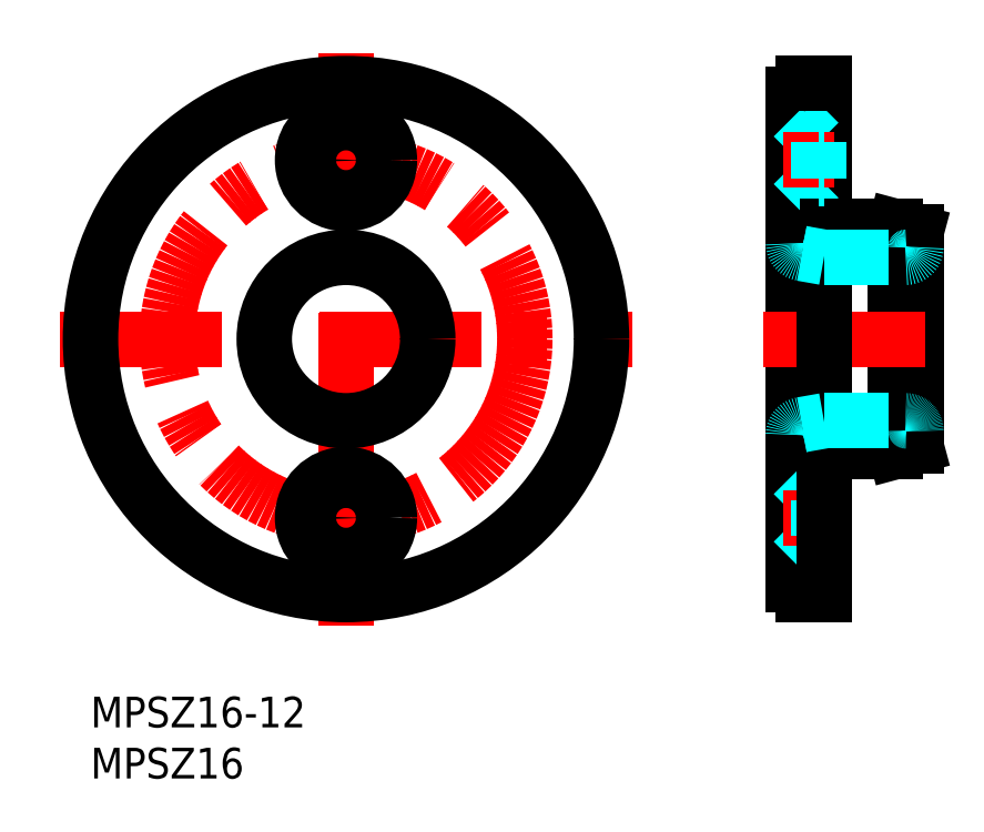
<metadata>
{"format":"dxf","ext":"dxf","renderer":"ezdxf+matplotlib","layout":"modelspace","background":"white","min_lineweight":24,"dpi":150}
</metadata>
<code>
0
SECTION
2
ENTITIES
0
INSERT
8
MSM_CONTINUOUS
2
*U3
10
0
20
0
30
0
0
INSERT
8
MSM_CONTINUOUS
2
*U4
10
0
20
0
30
0
0
LINE
8
MSM_CENTER
10
-3
20
35
30
0
11
53
21
35
31
0
0
LINE
8
MSM_CENTER
10
25
20
63
30
0
11
25
21
7
31
0
0
CIRCLE
8
MSM_CONTINUOUS
10
25
20
35
30
0
40
8
0
CIRCLE
8
MSM_CONTINUOUS
10
25
20
35
30
0
40
25
0
CIRCLE
8
MSM_CENTER
10
25
20
35
30
0
40
17.5
0
CIRCLE
8
MSM_CONTINUOUS
10
25
20
17.5
30
0
40
4.25
0
CIRCLE
8
MSM_CONTINUOUS
10
25
20
17.5
30
0
40
1.75
0
CIRCLE
8
MSM_CONTINUOUS
10
25
20
52.5
30
0
40
4.25
0
CIRCLE
8
MSM_CONTINUOUS
10
25
20
52.5
30
0
40
1.75
0
LINE
8
MSM_CONTINUOUS
10
80.78
20
24.54
30
0
11
80.78
21
45.46
31
0
0
LINE
8
MSM_CONTINUOUS
10
78.78
20
46
30
0
11
78.78
21
24
31
0
0
LINE
8
MSM_CONTINUOUS
10
68.78
20
59
30
0
11
68.78
21
11
31
0
0
LINE
8
MSM_CONTINUOUS
10
80.78
20
24.54
30
0
11
78.78
21
24
31
0
0
LINE
8
MSM_CENTER
10
65.78
20
35
30
0
11
83.78
21
35
31
0
0
LINE
8
MSM_DASHED
10
68.78
20
13.25
30
0
11
71.28
21
15.75
31
0
0
LINE
8
MSM_CONTINUOUS
10
69.78
20
10
30
0
11
71.78
21
10
31
0
0
ARC
8
MSM_CONTINUOUS
10
69.78
20
11
30
0
40
1
50
180
51
270
0
LINE
8
MSM_CONTINUOUS
10
72.18
20
24
30
0
11
78.78
21
24
31
0
0
LINE
8
MSM_DASHED
10
68.78
20
21.75
30
0
11
71.28
21
19.25
31
0
0
LINE
8
MSM_CENTER
10
67.78
20
17.5
30
0
11
72.78
21
17.5
31
0
0
LINE
8
MSM_DASHED
10
71.28
20
15.75
30
0
11
71.78
21
15.75
31
0
0
LINE
8
MSM_DASHED
10
71.28
20
19.25
30
0
11
71.28
21
15.75
31
0
0
LINE
8
MSM_DASHED
10
71.28
20
19.25
30
0
11
71.78
21
19.25
31
0
0
ARC
8
MSM_CONTINUOUS
10
72.18
20
23.6
30
0
40
0.4
50
90
51
180
0
LINE
8
MSM_CONTINUOUS
10
80.78
20
45.46
30
0
11
78.78
21
46
31
0
0
LINE
8
MSM_CONTINUOUS
10
71.78
20
10
30
0
11
71.78
21
60
31
0
0
LINE
8
MSM_DASHED
10
68.78
20
48.25
30
0
11
71.28
21
50.75
31
0
0
LINE
8
MSM_CONTINUOUS
10
78.78
20
46
30
0
11
72.18
21
46
31
0
0
ARC
8
MSM_CONTINUOUS
10
72.18
20
46.4
30
0
40
0.4
50
180
51
270
0
LINE
8
MSM_DASHED
10
68.78
20
56.75
30
0
11
71.28
21
54.25
31
0
0
LINE
8
MSM_CENTER
10
67.78
20
52.5
30
0
11
72.78
21
52.5
31
0
0
LINE
8
MSM_DASHED
10
71.28
20
50.75
30
0
11
71.78
21
50.75
31
0
0
LINE
8
MSM_DASHED
10
71.28
20
54.25
30
0
11
71.78
21
54.25
31
0
0
LINE
8
MSM_DASHED
10
71.28
20
50.75
30
0
11
71.28
21
54.25
31
0
0
LINE
8
MSM_CONTINUOUS
10
69.78
20
60
30
0
11
71.78
21
60
31
0
0
ARC
8
MSM_CONTINUOUS
10
69.78
20
59
30
0
40
1
50
90
51
180
0
LINE
8
MSM_DASHED
10
71.78
20
43
30
0
11
79.78
21
43
31
0
0
LINE
8
MSM_DASHED
10
71.78
20
43
30
0
11
69.6
21
43.38
31
0
0
ARC
8
MSM_DASHED
10
69.78
20
44.37
30
0
40
1
50
180
51
260
0
LINE
8
MSM_DASHED
10
71.78
20
27
30
0
11
79.78
21
27
31
0
0
LINE
8
MSM_DASHED
10
71.78
20
27
30
0
11
69.6
21
26.62
31
0
0
ARC
8
MSM_DASHED
10
69.78
20
25.63
30
0
40
1
50
100
51
180
0
ARC
8
MSM_DASHED
10
79.78
20
44
30
0
40
1
50
270
51
0
0
ARC
8
MSM_DASHED
10
79.78
20
26
30
0
40
1
50
0
51
90
0
ENDSEC
0
EOF

</code>
